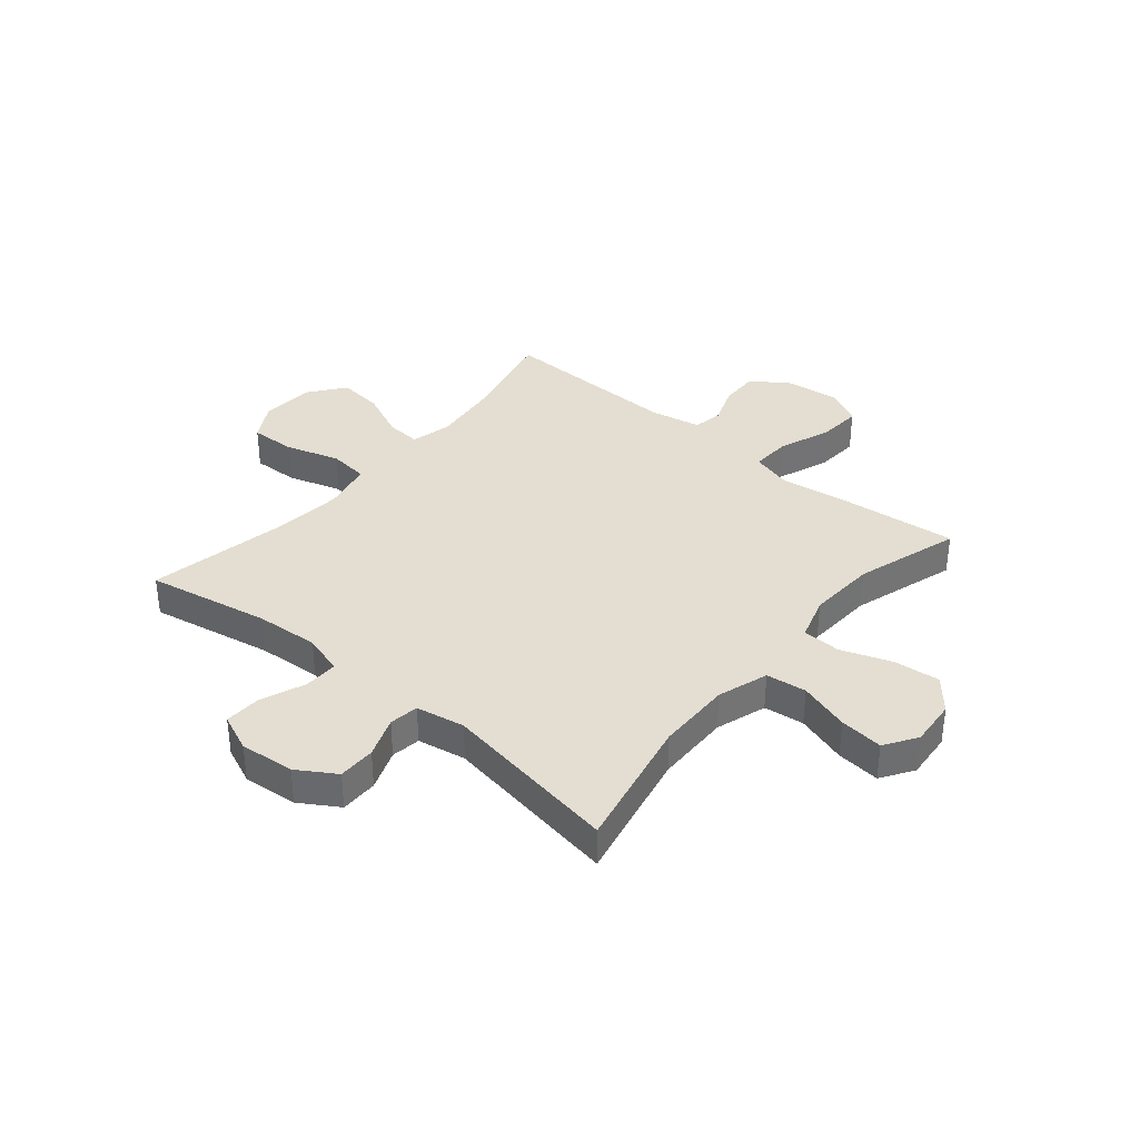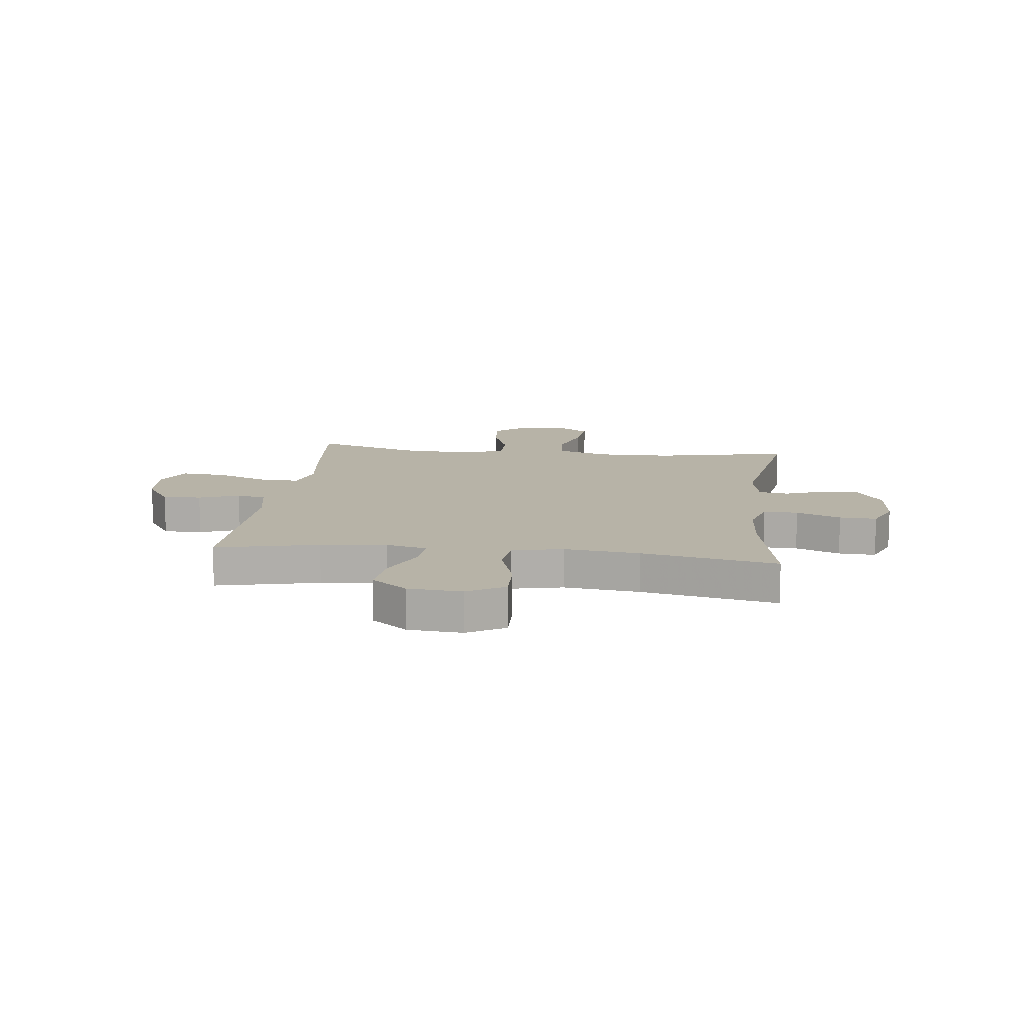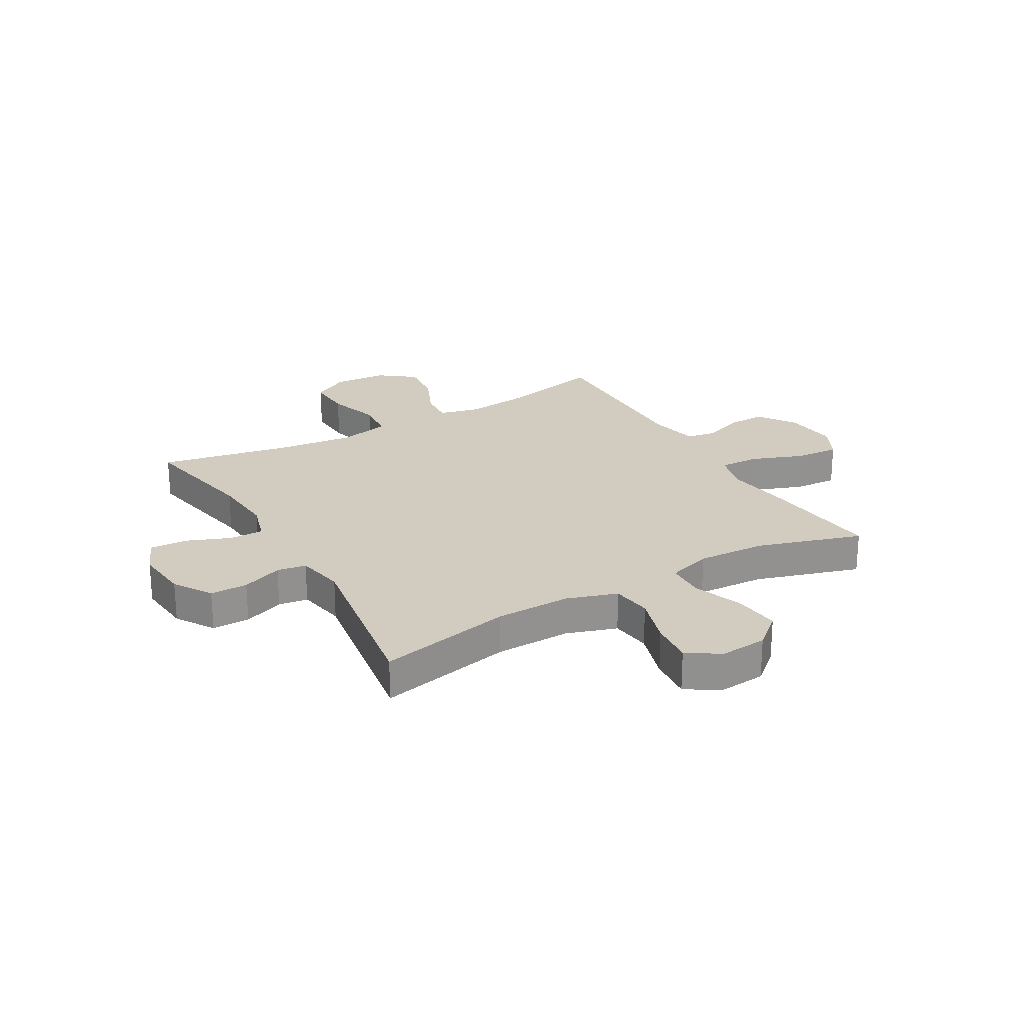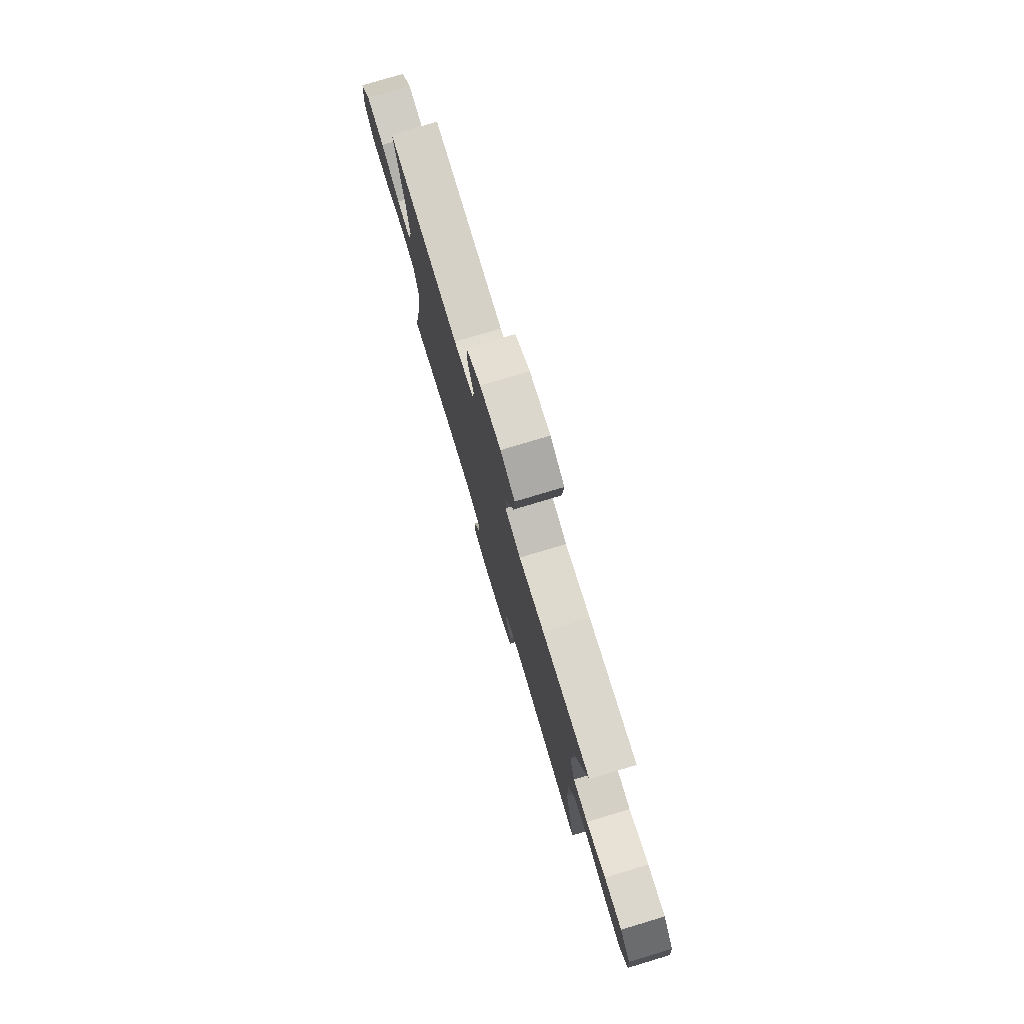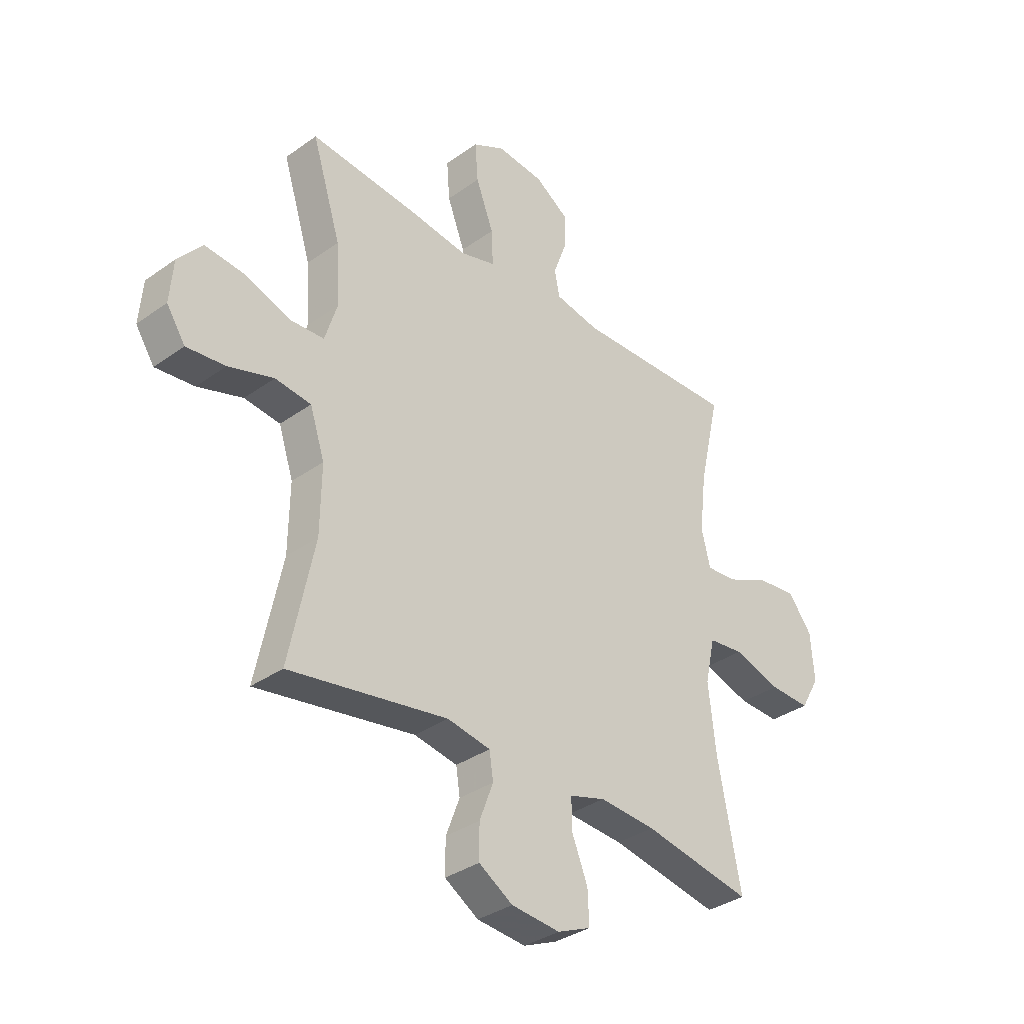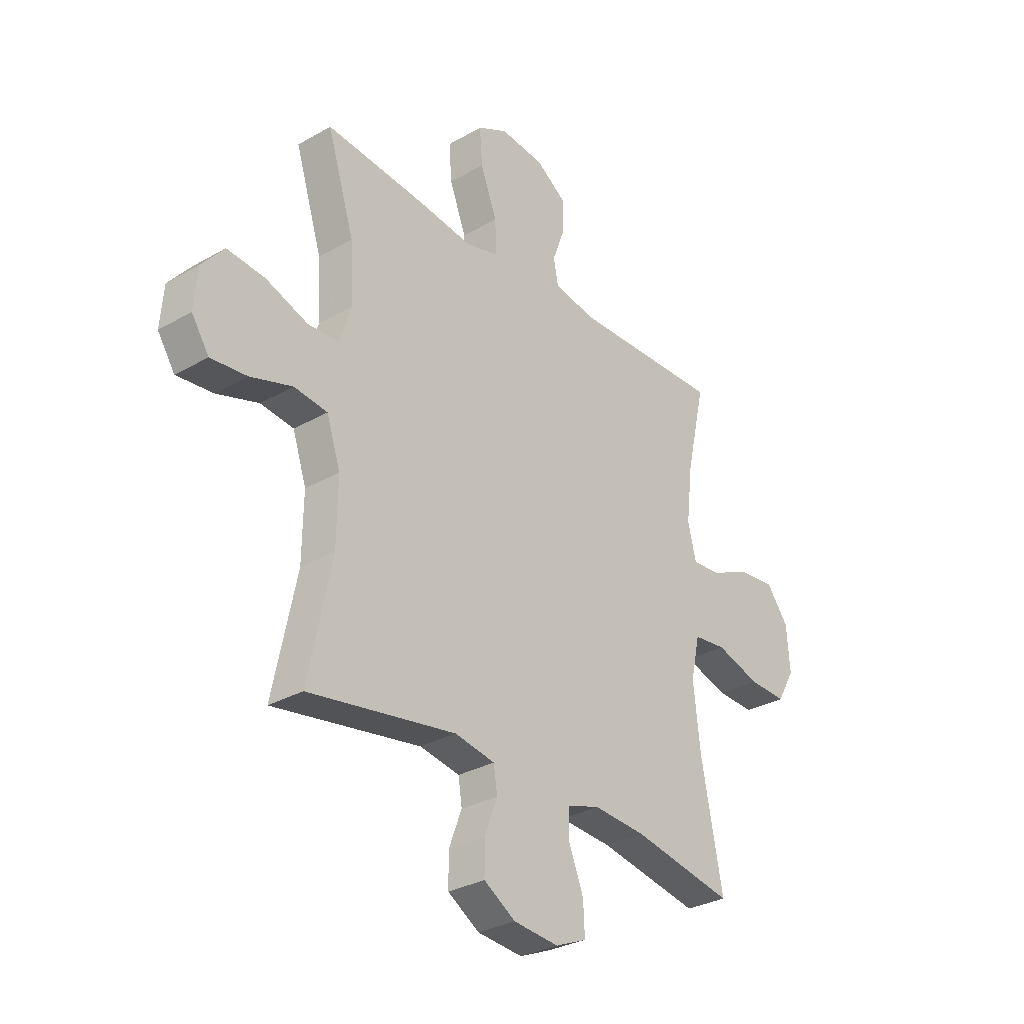
<metadata>
{"format":"obj","ext":"obj","renderer":"f3d","projection":"perspective","resolution":1024,"background":"white","views":[{"elev":36.2,"azim":-140.1,"up":"+Y"},{"elev":12.6,"azim":96.9,"up":"+Y"},{"elev":24.1,"azim":-120.2,"up":"+Y"},{"elev":78.1,"azim":-106.7,"up":"+Z"},{"elev":-34.5,"azim":-46.2,"up":"+Z"},{"elev":-30.5,"azim":-50.3,"up":"+Z"}]}
</metadata>
<code>
v 0.5 0.07 0.5
v 0.458 0.07 0.315
v 0.444 0.07 0.196
v 0.462 0.07 0.122
v 0.525 0.07 0.127
v 0.612 0.07 0.166
v 0.693 0.07 0.175
v 0.742 0.07 0.111
v 0.749 0.07 0.014
v 0.71 0.07 -0.054
v 0.627 0.07 -0.051
v 0.53 0.07 -0.021
v 0.458 0.07 -0.029
v 0.438 0.07 -0.12
v 0.453 0.07 -0.256
v 0.5 0.07 -0.5
v 0.278 0.07 -0.458
v 0.163 0.07 -0.45
v 0.09 0.07 -0.472
v 0.091 0.07 -0.534
v 0.123 0.07 -0.614
v 0.126 0.07 -0.681
v 0.058 0.07 -0.71
v -0.041 0.07 -0.701
v -0.11 0.07 -0.658
v -0.11 0.07 -0.59
v -0.082 0.07 -0.516
v -0.09 0.07 -0.463
v -0.178 0.07 -0.447
v -0.5 0.07 -0.5
v -0.449 0.07 -0.256
v -0.447 0.07 -0.12
v -0.477 0.07 -0.029
v -0.55 0.07 -0.02
v -0.642 0.07 -0.049
v -0.721 0.07 -0.057
v -0.759 0.07 0.001
v -0.752 0.07 0.087
v -0.703 0.07 0.145
v -0.62 0.07 0.137
v -0.528 0.07 0.104
v -0.459 0.07 0.107
v -0.434 0.07 0.187
v -0.441 0.07 0.311
v -0.5 0.07 0.5
v -0.277 0.07 0.478
v -0.161 0.07 0.462
v -0.089 0.07 0.482
v -0.092 0.07 0.554
v -0.128 0.07 0.649
v -0.134 0.07 0.728
v -0.068 0.07 0.762
v 0.028 0.07 0.752
v 0.096 0.07 0.706
v 0.095 0.07 0.636
v 0.068 0.07 0.563
v 0.078 0.07 0.51
v 0.169 0.07 0.492
v 0.5 0 0.5
v 0.458 0 0.315
v 0.444 0 0.196
v 0.462 0 0.122
v 0.525 0 0.127
v 0.612 0 0.166
v 0.693 0 0.175
v 0.742 0 0.111
v 0.749 0 0.014
v 0.71 0 -0.054
v 0.627 0 -0.051
v 0.53 0 -0.021
v 0.458 0 -0.029
v 0.438 0 -0.12
v 0.453 0 -0.256
v 0.5 0 -0.5
v 0.278 0 -0.458
v 0.163 0 -0.45
v 0.09 0 -0.472
v 0.091 0 -0.534
v 0.123 0 -0.614
v 0.126 0 -0.681
v 0.058 0 -0.71
v -0.041 0 -0.701
v -0.11 0 -0.658
v -0.11 0 -0.59
v -0.082 0 -0.516
v -0.09 0 -0.463
v -0.178 0 -0.447
v -0.5 0 -0.5
v -0.449 0 -0.256
v -0.447 0 -0.12
v -0.477 0 -0.029
v -0.55 0 -0.02
v -0.642 0 -0.049
v -0.721 0 -0.057
v -0.759 0 0.001
v -0.752 0 0.087
v -0.703 0 0.145
v -0.62 0 0.137
v -0.528 0 0.104
v -0.459 0 0.107
v -0.434 0 0.187
v -0.441 0 0.311
v -0.5 0 0.5
v -0.277 0 0.478
v -0.161 0 0.462
v -0.089 0 0.482
v -0.092 0 0.554
v -0.128 0 0.649
v -0.134 0 0.728
v -0.068 0 0.762
v 0.028 0 0.752
v 0.096 0 0.706
v 0.095 0 0.636
v 0.068 0 0.563
v 0.078 0 0.51
v 0.169 0 0.492
f 54 55 56
f 53 54 56
f 52 53 56
f 51 52 56
f 50 51 56
f 49 50 56
f 48 49 56 57
f 47 48 57 58
f 44 45 46 47
f 58 1 2
f 47 58 2
f 44 47 2
f 43 44 2
f 39 40 41
f 38 39 41
f 37 38 41
f 36 37 41
f 35 36 41
f 34 35 41
f 33 34 41 42
f 43 2 3
f 42 43 3
f 33 42 3
f 32 33 3
f 29 30 31
f 32 3 4
f 31 32 4
f 29 31 4
f 28 29 4
f 25 26 27
f 24 25 27
f 23 24 27
f 22 23 27
f 21 22 27
f 20 21 27
f 19 20 27 28
f 15 16 17
f 14 15 17 18
f 19 28 4
f 18 19 4
f 14 18 4
f 13 14 4
f 10 11 12
f 9 10 12
f 8 9 12
f 7 8 12
f 6 7 12
f 5 6 12
f 4 5 12 13
f 114 113 112
f 114 112 111
f 114 111 110
f 114 110 109
f 114 109 108
f 114 108 107
f 115 114 107 106
f 116 115 106 105
f 105 104 103 102
f 60 59 116
f 60 116 105
f 60 105 102
f 60 102 101
f 99 98 97
f 99 97 96
f 99 96 95
f 99 95 94
f 99 94 93
f 99 93 92
f 100 99 92 91
f 61 60 101
f 61 101 100
f 61 100 91
f 61 91 90
f 89 88 87
f 62 61 90
f 62 90 89
f 62 89 87
f 62 87 86
f 85 84 83
f 85 83 82
f 85 82 81
f 85 81 80
f 85 80 79
f 85 79 78
f 86 85 78 77
f 75 74 73
f 76 75 73 72
f 62 86 77
f 62 77 76
f 62 76 72
f 62 72 71
f 70 69 68
f 70 68 67
f 70 67 66
f 70 66 65
f 70 65 64
f 70 64 63
f 71 70 63 62
f 1 59 60 2
f 2 60 61 3
f 3 61 62 4
f 4 62 63 5
f 5 63 64 6
f 6 64 65 7
f 7 65 66 8
f 8 66 67 9
f 9 67 68 10
f 10 68 69 11
f 11 69 70 12
f 12 70 71 13
f 13 71 72 14
f 14 72 73 15
f 15 73 74 16
f 16 74 75 17
f 17 75 76 18
f 18 76 77 19
f 19 77 78 20
f 20 78 79 21
f 21 79 80 22
f 22 80 81 23
f 23 81 82 24
f 24 82 83 25
f 25 83 84 26
f 26 84 85 27
f 27 85 86 28
f 28 86 87 29
f 29 87 88 30
f 30 88 89 31
f 31 89 90 32
f 32 90 91 33
f 33 91 92 34
f 34 92 93 35
f 35 93 94 36
f 36 94 95 37
f 37 95 96 38
f 38 96 97 39
f 39 97 98 40
f 40 98 99 41
f 41 99 100 42
f 42 100 101 43
f 43 101 102 44
f 44 102 103 45
f 45 103 104 46
f 46 104 105 47
f 47 105 106 48
f 48 106 107 49
f 49 107 108 50
f 50 108 109 51
f 51 109 110 52
f 52 110 111 53
f 53 111 112 54
f 54 112 113 55
f 55 113 114 56
f 56 114 115 57
f 57 115 116 58
f 58 116 59 1

</code>
